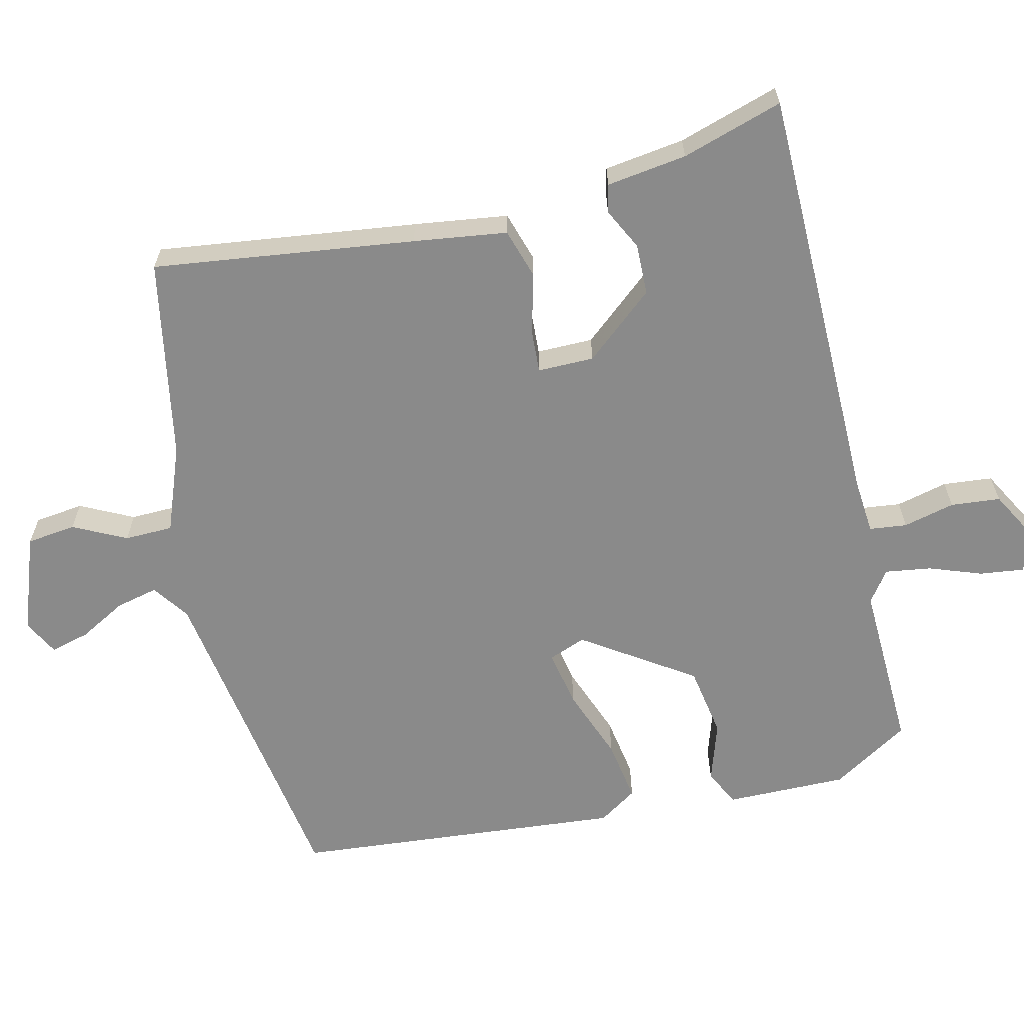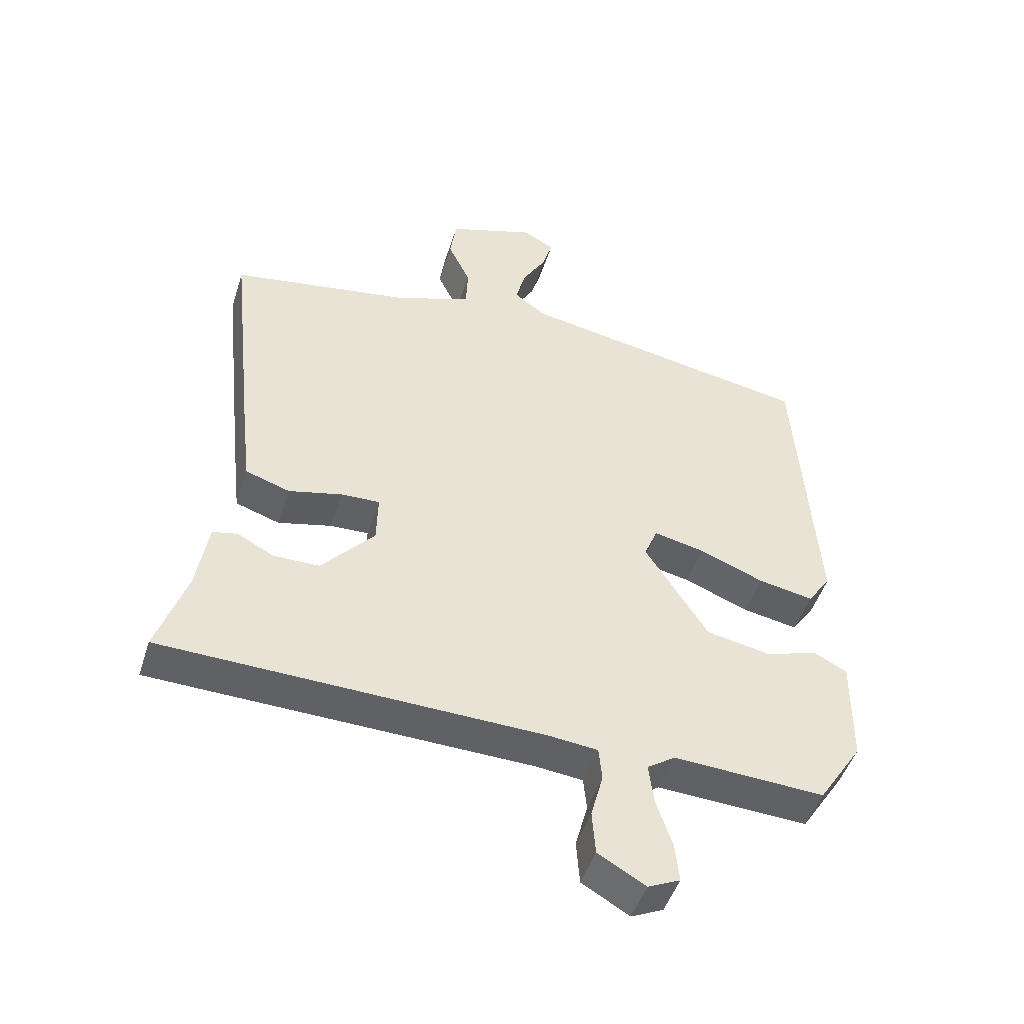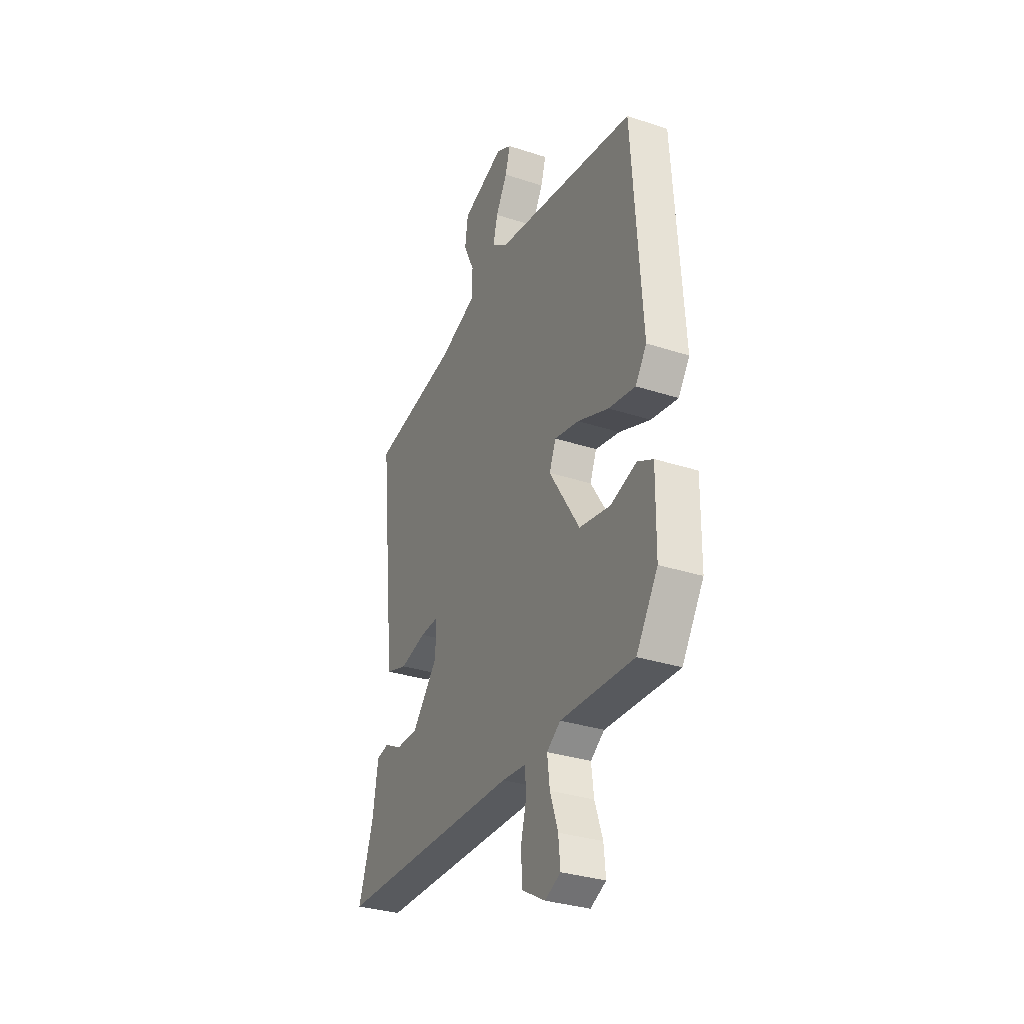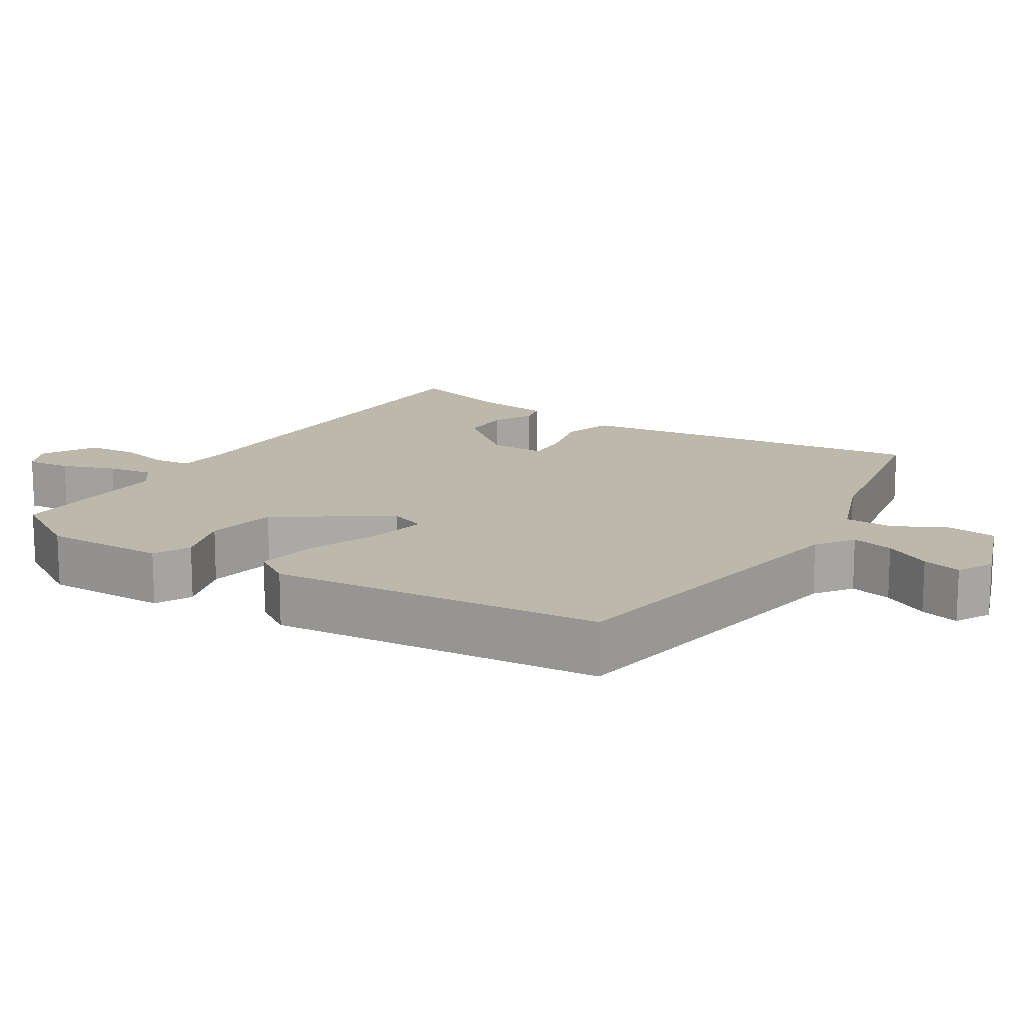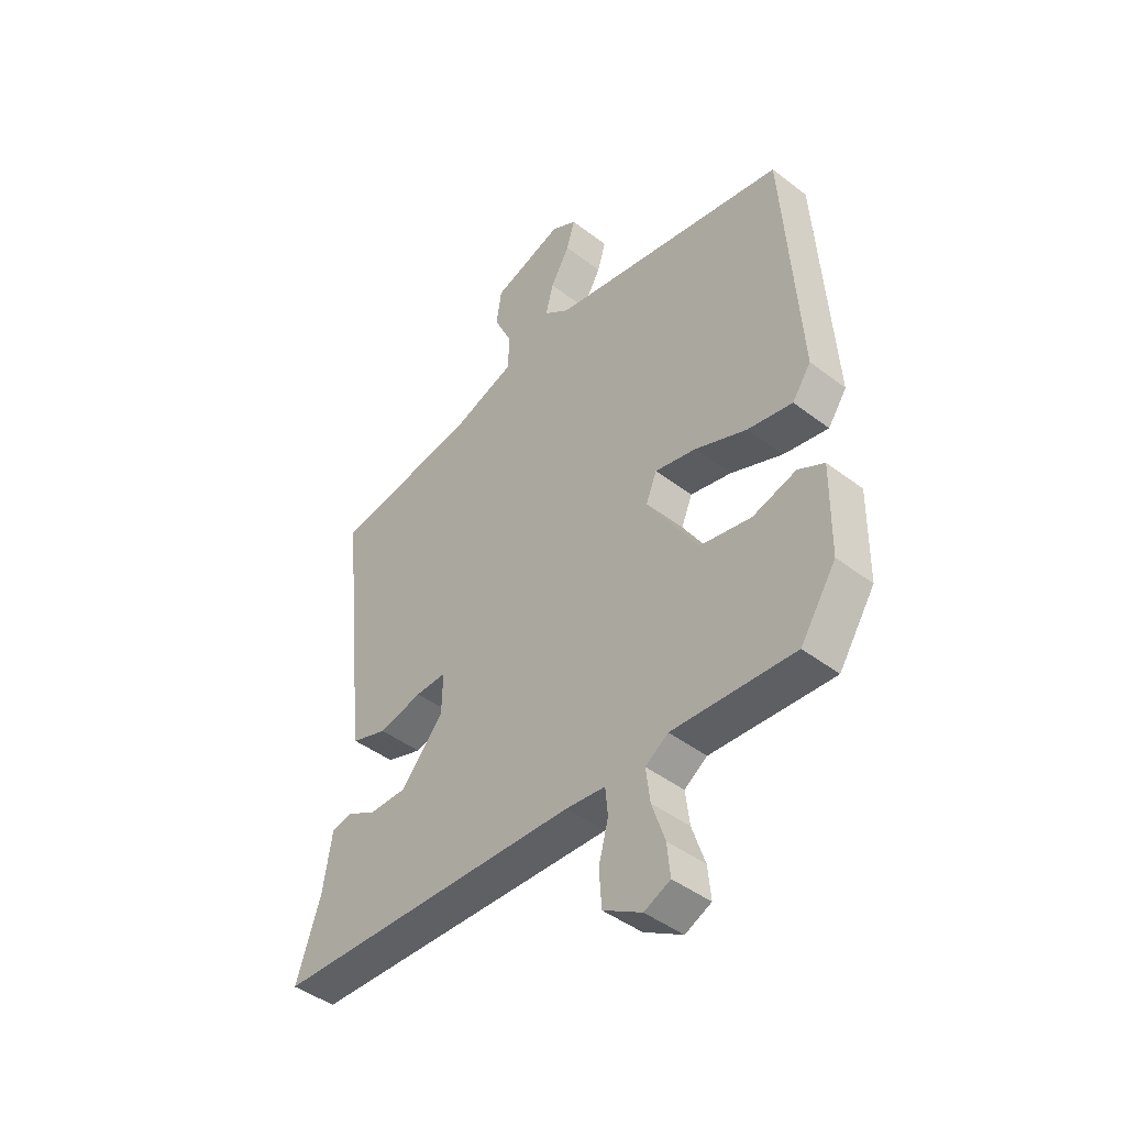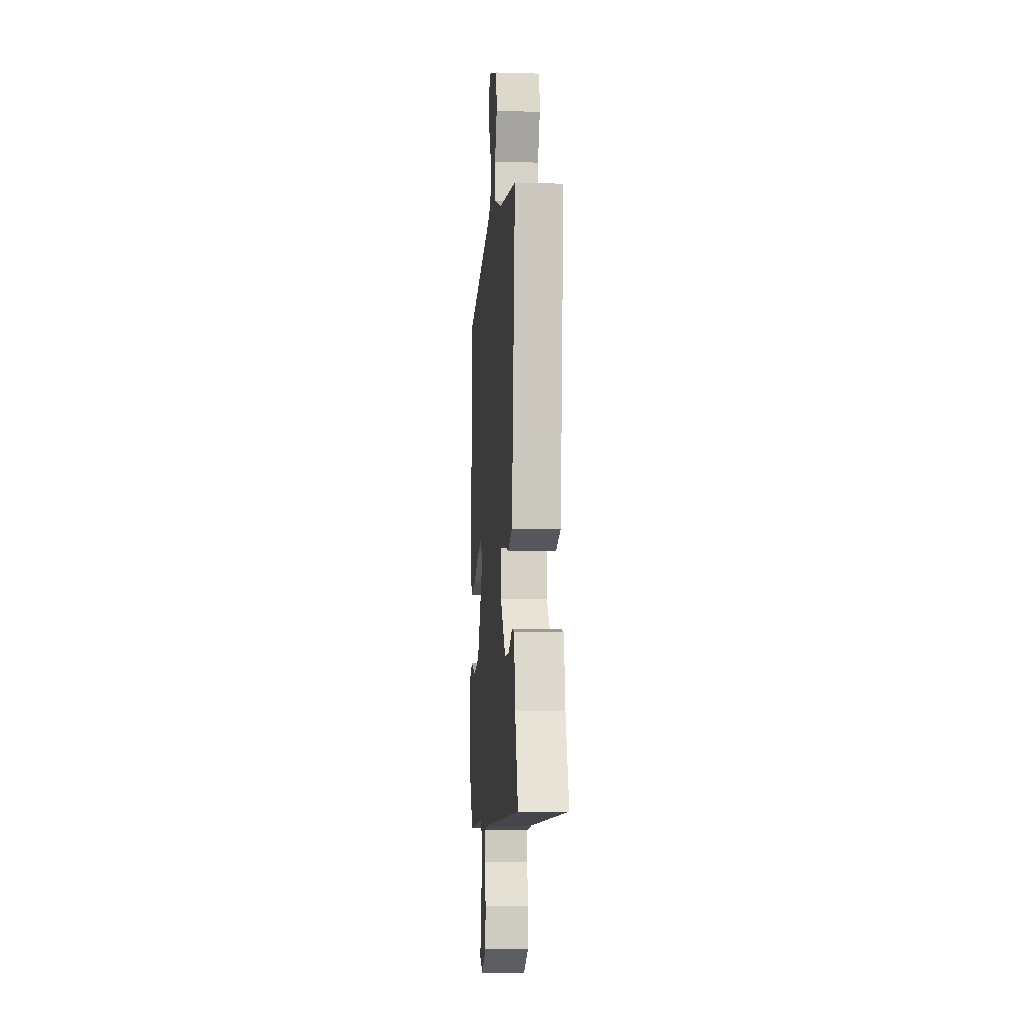
<metadata>
{"format":"obj","ext":"obj","renderer":"f3d","projection":"perspective","resolution":1024,"background":"white","views":[{"elev":-63.5,"azim":102.1,"up":"+Y"},{"elev":-47.8,"azim":162.7,"up":"+Z"},{"elev":-32.2,"azim":-114.6,"up":"+Z"},{"elev":14.9,"azim":-59.1,"up":"+Y"},{"elev":-44.0,"azim":-131.9,"up":"+Z"},{"elev":-8.2,"azim":85.5,"up":"+Z"}]}
</metadata>
<code>
v -0.503 0.07 0.442
v -0.044 0.07 0.524
v 0.006 0.07 0.561
v -0.009 0.07 0.619
v -0.046 0.07 0.683
v -0.062 0.07 0.737
v -0.013 0.07 0.764
v 0.123 0.07 0.718
v 0.133 0.07 0.65
v 0.098 0.07 0.576
v 0.101 0.07 0.509
v 0.221 0.07 0.466
v 0.501 0.07 0.42
v 0.462 0.07 0.056
v 0.447 0.07 -0.074
v 0.378 0.07 -0.097
v 0.294 0.07 -0.077
v 0.234 0.07 -0.075
v 0.236 0.07 -0.153
v 0.319 0.07 -0.247
v 0.39 0.07 -0.247
v 0.447 0.07 -0.217
v 0.486 0.07 -0.225
v 0.504 0.07 -0.336
v 0.551 0.07 -0.475
v -0.041 0.07 -0.493
v -0.117 0.07 -0.501
v -0.122 0.07 -0.553
v -0.103 0.07 -0.624
v -0.108 0.07 -0.693
v -0.182 0.07 -0.736
v -0.232 0.07 -0.713
v -0.226 0.07 -0.652
v -0.201 0.07 -0.578
v -0.193 0.07 -0.514
v -0.237 0.07 -0.484
v -0.472 0.07 -0.497
v -0.541 0.07 -0.391
v -0.543 0.07 -0.222
v -0.493 0.07 -0.196
v -0.409 0.07 -0.221
v -0.31 0.07 -0.202
v -0.212 0.07 -0.048
v -0.233 0.07 0.003
v -0.312 0.07 -0.014
v -0.412 0.07 -0.054
v -0.498 0.07 -0.07
v -0.534 0.07 -0.018
v -0.503 0 0.442
v -0.044 0 0.524
v 0.006 0 0.561
v -0.009 0 0.619
v -0.046 0 0.683
v -0.062 0 0.737
v -0.013 0 0.764
v 0.123 0 0.718
v 0.133 0 0.65
v 0.098 0 0.576
v 0.101 0 0.509
v 0.221 0 0.466
v 0.501 0 0.42
v 0.462 0 0.056
v 0.447 0 -0.074
v 0.378 0 -0.097
v 0.294 0 -0.077
v 0.234 0 -0.075
v 0.236 0 -0.153
v 0.319 0 -0.247
v 0.39 0 -0.247
v 0.447 0 -0.217
v 0.486 0 -0.225
v 0.504 0 -0.336
v 0.551 0 -0.475
v -0.041 0 -0.493
v -0.117 0 -0.501
v -0.122 0 -0.553
v -0.103 0 -0.624
v -0.108 0 -0.693
v -0.182 0 -0.736
v -0.232 0 -0.713
v -0.226 0 -0.652
v -0.201 0 -0.578
v -0.193 0 -0.514
v -0.237 0 -0.484
v -0.472 0 -0.497
v -0.541 0 -0.391
v -0.543 0 -0.222
v -0.493 0 -0.196
v -0.409 0 -0.221
v -0.31 0 -0.202
v -0.212 0 -0.048
v -0.233 0 0.003
v -0.312 0 -0.014
v -0.412 0 -0.054
v -0.498 0 -0.07
v -0.534 0 -0.018
f 48 1 2
f 47 48 2
f 46 47 2
f 45 46 2
f 44 45 2 3
f 43 44 3
f 39 40 41
f 38 39 41
f 37 38 41
f 36 37 41
f 35 36 41 42
f 32 33 34
f 31 32 34
f 30 31 34
f 29 30 34
f 28 29 34
f 27 28 34 35
f 24 25 26
f 23 24 26
f 22 23 26
f 21 22 26
f 20 21 26 27
f 35 42 43
f 27 35 43
f 20 27 43
f 19 20 43
f 15 16 17
f 14 15 17
f 13 14 17
f 12 13 17
f 11 12 17 18
f 8 9 10
f 7 8 10
f 6 7 10
f 5 6 10
f 4 5 10
f 3 4 10 11
f 18 19 43
f 11 18 43
f 3 11 43
f 50 49 96
f 50 96 95
f 50 95 94
f 50 94 93
f 51 50 93 92
f 51 92 91
f 89 88 87
f 89 87 86
f 89 86 85
f 89 85 84
f 90 89 84 83
f 82 81 80
f 82 80 79
f 82 79 78
f 82 78 77
f 82 77 76
f 83 82 76 75
f 74 73 72
f 74 72 71
f 74 71 70
f 74 70 69
f 75 74 69 68
f 91 90 83
f 91 83 75
f 91 75 68
f 91 68 67
f 65 64 63
f 65 63 62
f 65 62 61
f 65 61 60
f 66 65 60 59
f 58 57 56
f 58 56 55
f 58 55 54
f 58 54 53
f 58 53 52
f 59 58 52 51
f 91 67 66
f 91 66 59
f 91 59 51
f 1 49 50 2
f 2 50 51 3
f 3 51 52 4
f 4 52 53 5
f 5 53 54 6
f 6 54 55 7
f 7 55 56 8
f 8 56 57 9
f 9 57 58 10
f 10 58 59 11
f 11 59 60 12
f 12 60 61 13
f 13 61 62 14
f 14 62 63 15
f 15 63 64 16
f 16 64 65 17
f 17 65 66 18
f 18 66 67 19
f 19 67 68 20
f 20 68 69 21
f 21 69 70 22
f 22 70 71 23
f 23 71 72 24
f 24 72 73 25
f 25 73 74 26
f 26 74 75 27
f 27 75 76 28
f 28 76 77 29
f 29 77 78 30
f 30 78 79 31
f 31 79 80 32
f 32 80 81 33
f 33 81 82 34
f 34 82 83 35
f 35 83 84 36
f 36 84 85 37
f 37 85 86 38
f 38 86 87 39
f 39 87 88 40
f 40 88 89 41
f 41 89 90 42
f 42 90 91 43
f 43 91 92 44
f 44 92 93 45
f 45 93 94 46
f 46 94 95 47
f 47 95 96 48
f 48 96 49 1

</code>
